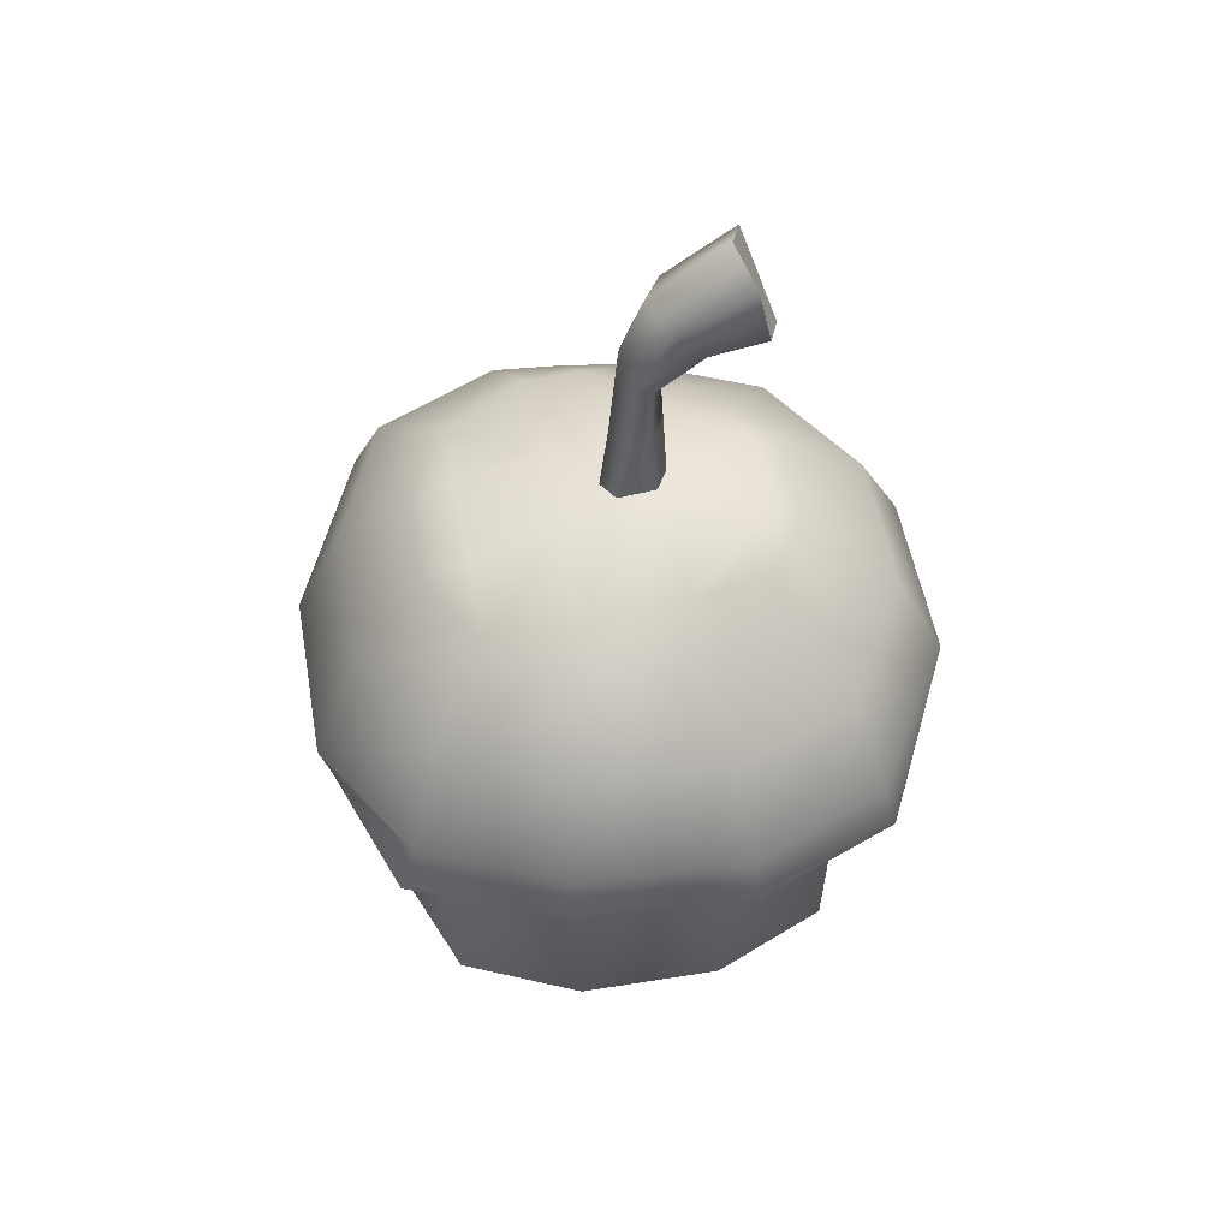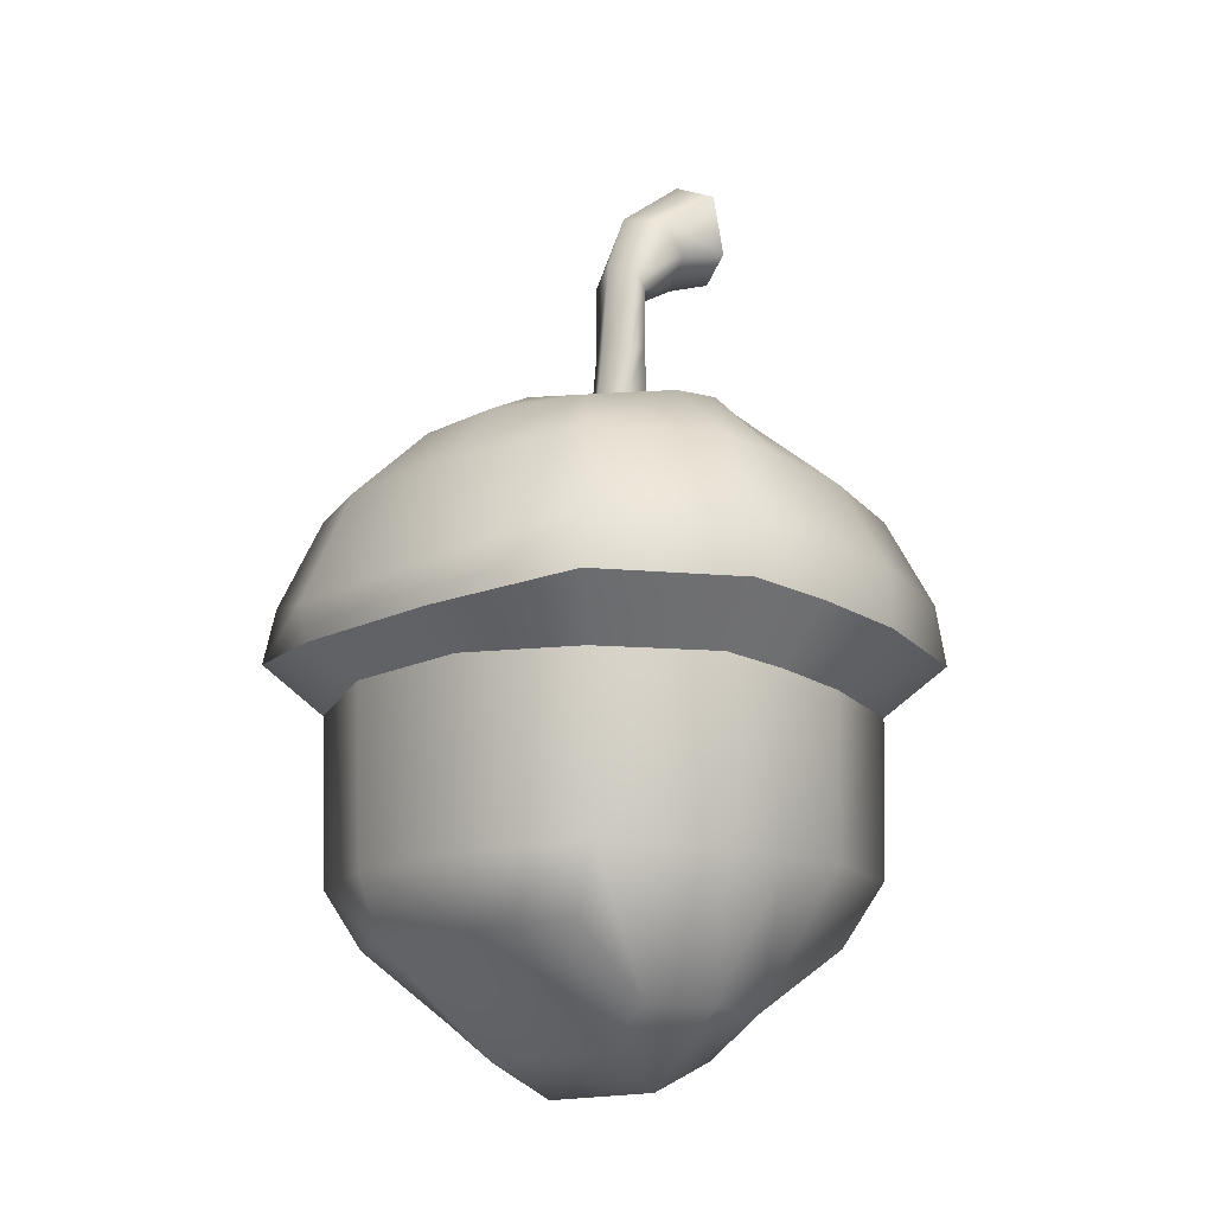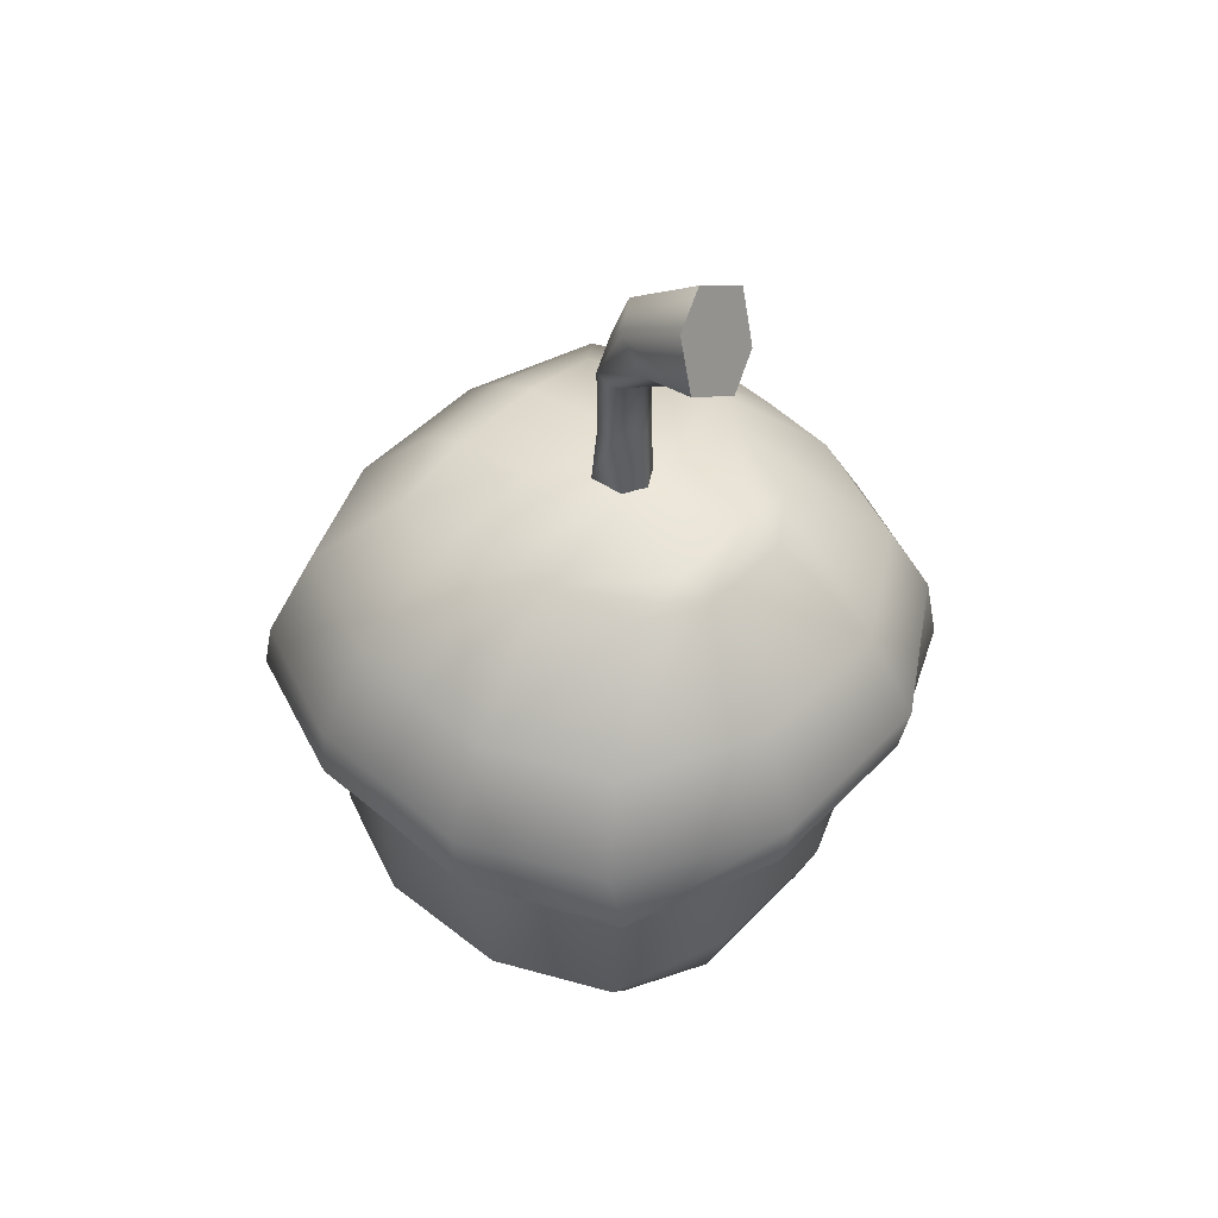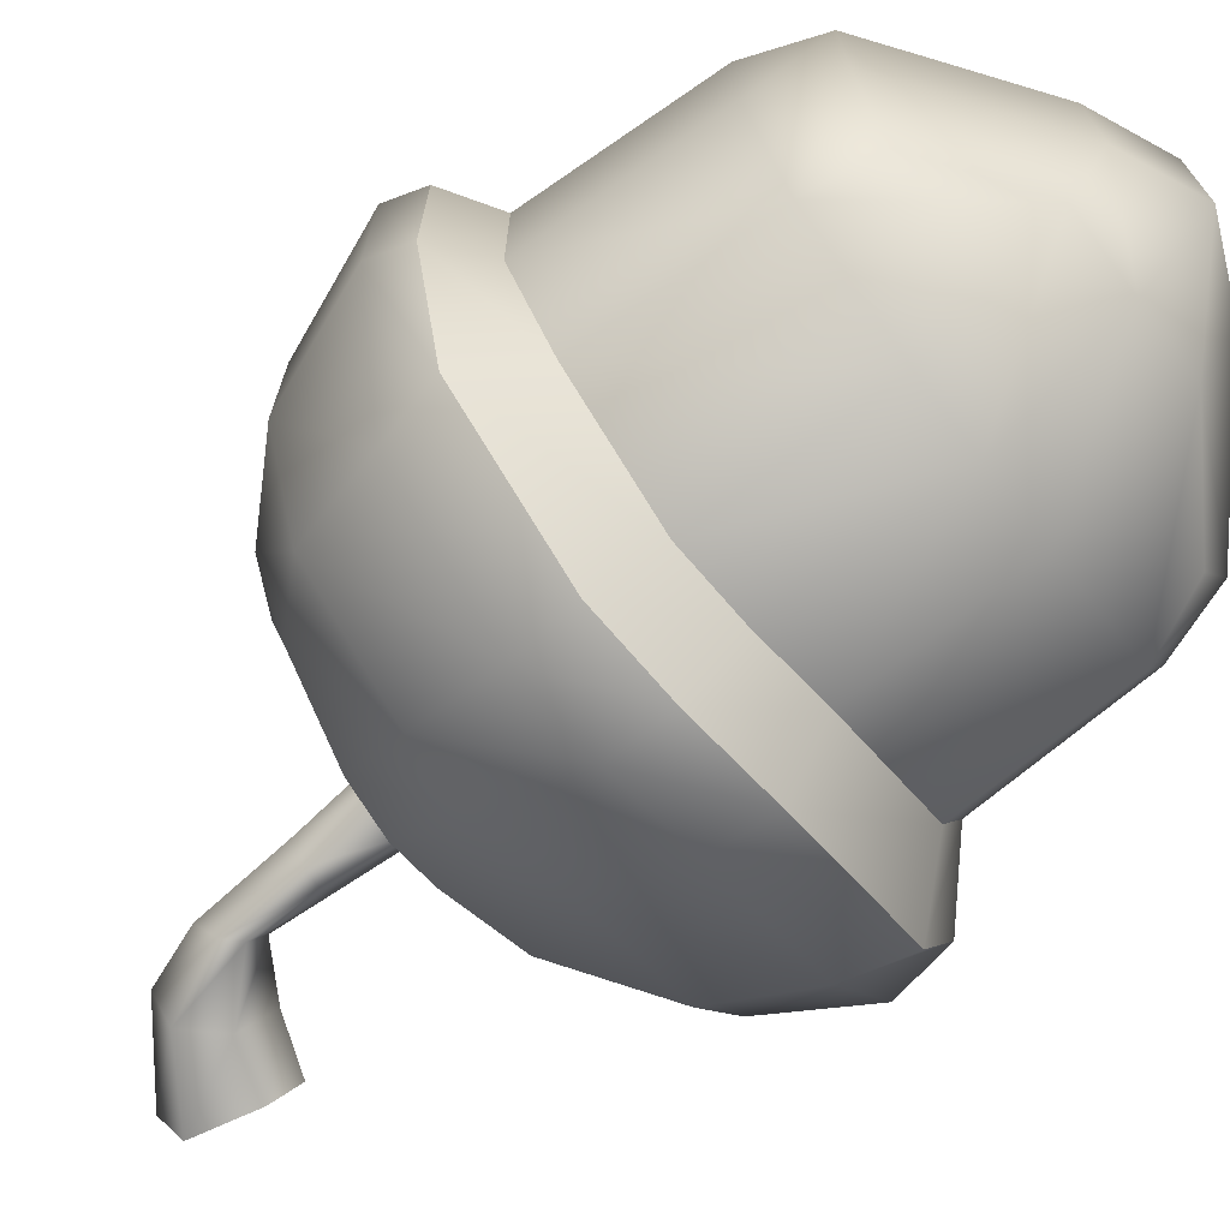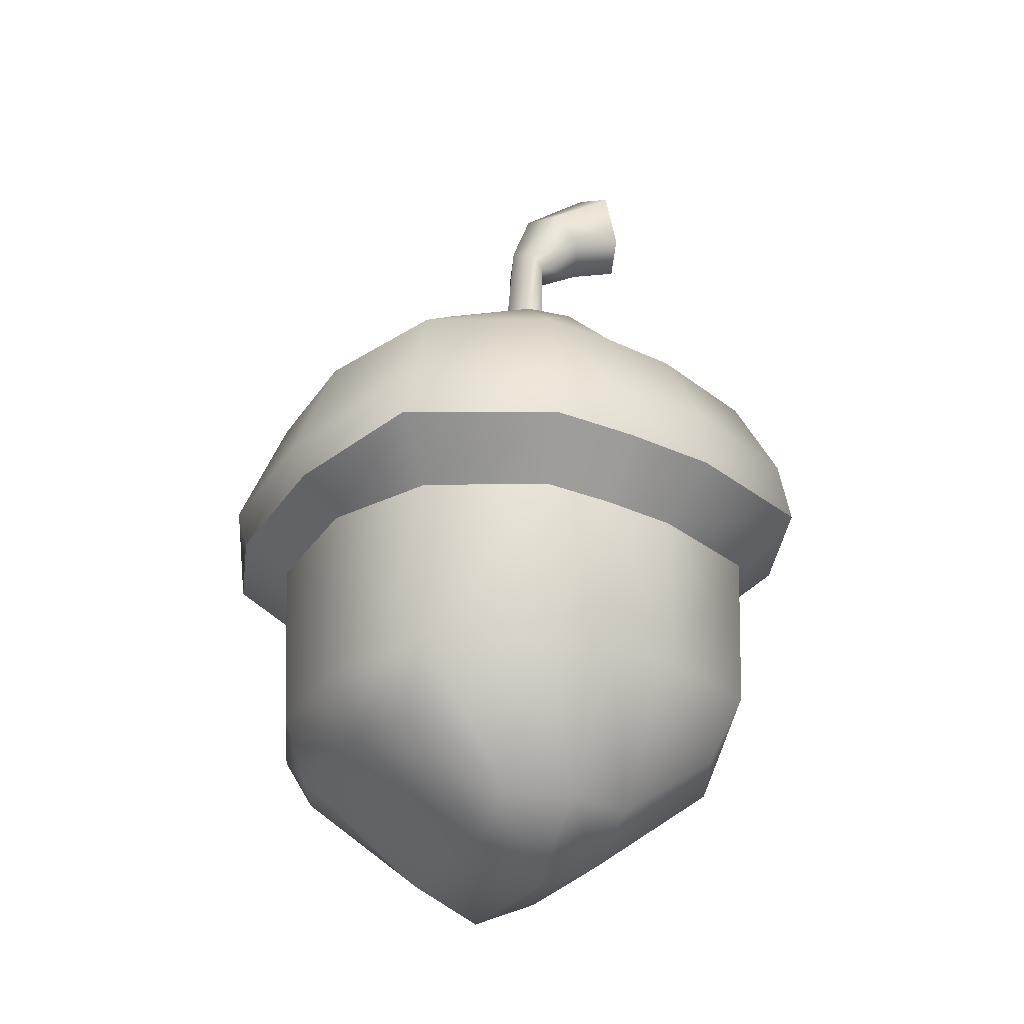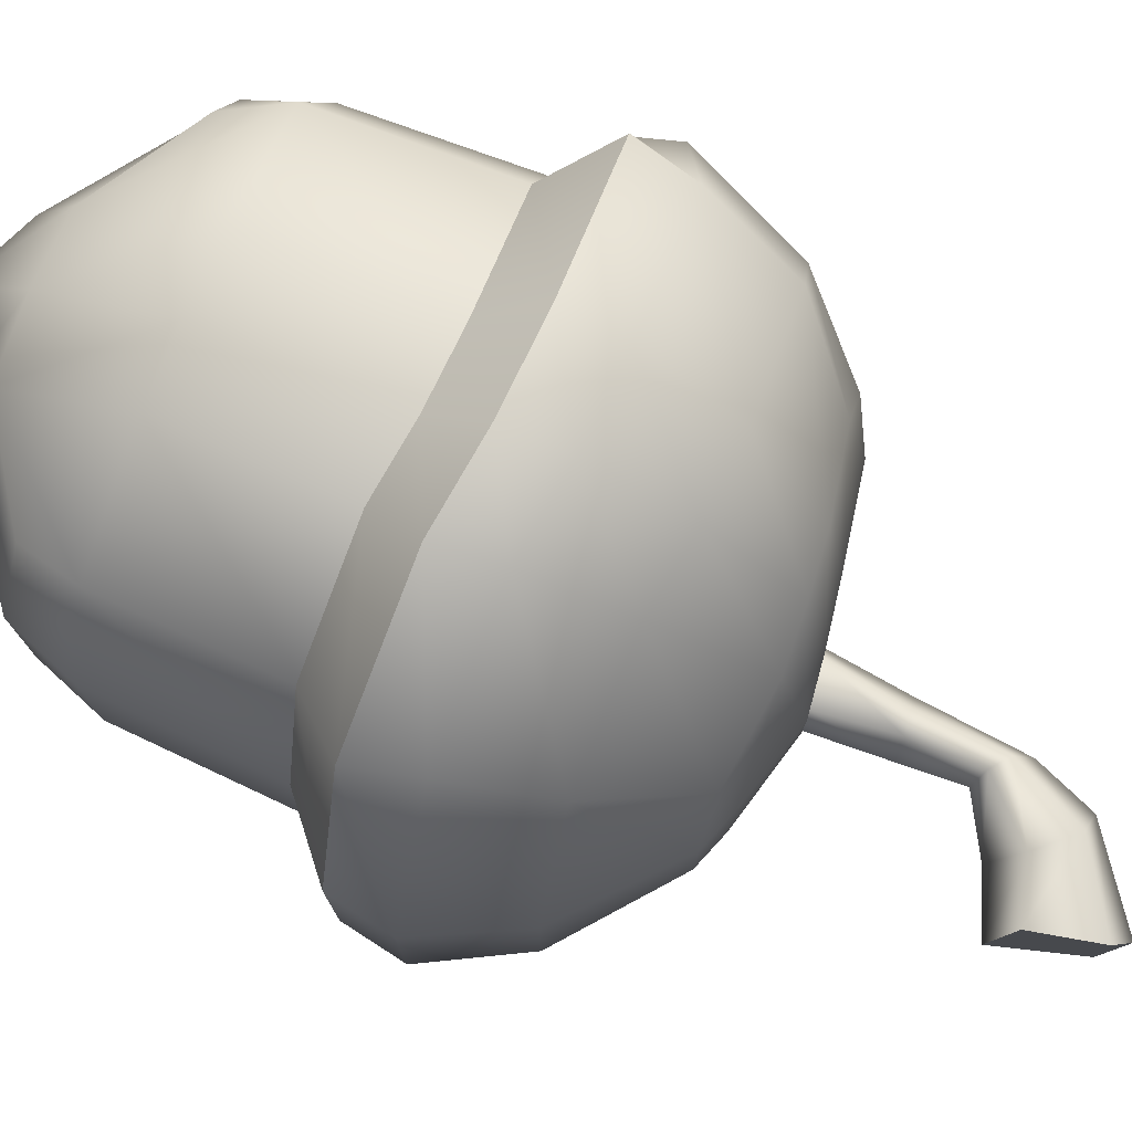
<metadata>
{"format":"obj","ext":"obj","renderer":"f3d","projection":"perspective","resolution":1024,"background":"white","views":[{"elev":51.4,"azim":-9.9,"up":"+Y"},{"elev":-14.6,"azim":-41.6,"up":"+Y"},{"elev":48.4,"azim":41.3,"up":"+Y"},{"elev":-72.4,"azim":-52.9,"up":"+Z"},{"elev":-27.7,"azim":-26.1,"up":"+Y"},{"elev":77.7,"azim":112.4,"up":"+Z"}]}
</metadata>
<code>
g default
v -0.04561 0.02907 0.01641
v -0.01565 0.007031 0.01641
v -0.01565 0.01577 0.03103
v -0.0153 0.04374 0.05469
v -0.04054 0.04374 0.04348
v -0.051 0.04374 0.01641
v 0.04561 0.02907 0.01641
v 0.051 0.04374 0.01641
v 0.04054 0.04374 0.04348
v 0.0153 0.04374 0.05469
v 0.01565 0.01577 0.03103
v 0.01565 0.007031 0.01641
v -0.05274 0.08297 0.01641
v -0.04193 0.08135 0.04348
v -0.01582 0.08236 0.05469
v 0.01582 0.07932 0.05469
v 0.04193 0.07892 0.04348
v 0.05274 0.08034 0.01641
v -0.04193 0.08135 -0.04348
v -0.05274 0.08297 -0.01641
v -0.01582 0.08236 -0.05469
v 0.04193 0.07892 -0.04348
v 0.01582 0.07932 -0.05469
v 0.05274 0.08034 -0.01641
v -0.04561 0.02907 -0.01641
v -0.051 0.04374 -0.01641
v -0.04054 0.04374 -0.04348
v -0.0153 0.04374 -0.05469
v -0.01565 0.01577 -0.03103
v -0.01565 0.007031 -0.01641
v 0.04561 0.02907 -0.01641
v 0.01565 0.007031 -0.01641
v 0.01565 0.01577 -0.03103
v 0.0153 0.04374 -0.05469
v 0.04054 0.04374 -0.04348
v 0.051 0.04374 -0.01641
v -0.03672 0.03022 0.03469
v 0.03672 0.03022 0.03469
v -0.03672 0.03022 -0.03469
v 0.03672 0.03022 -0.03469
v 0 0.01577 0.03442
v 0 0.04374 0.05469
v 0 0.08135 0.05469
v 0 0.08135 -0.05469
v 0 0.04374 -0.05469
v 0 0.01577 -0.03442
v 0 0 -0.01641
v 0 0 0.01641
v -0.05175 0.09299 0.05308
v -0.06268 0.0903 0.02004
v -0.05175 0.09299 -0.05308
v -0.06268 0.0903 -0.02004
v -0.01953 0.09423 0.06677
v -0.01953 0.09423 -0.06677
v 0 0.09299 0.06677
v 0 0.09299 -0.06677
v 0.01953 0.09052 0.06677
v 0.01953 0.09052 -0.06677
v 0.05175 0.09002 0.05308
v 0.05175 0.09002 -0.05308
v 0.06614 0.09176 0.02004
v 0.06614 0.09176 -0.02004
v -0.0427 0.1252 0.0445
v -0.05473 0.1231 0.0168
v -0.0427 0.1252 -0.0445
v -0.05473 0.1231 -0.0168
v -0.01609 0.1265 0.05597
v -0.01609 0.1265 -0.05597
v 4.2e-05 0.1252 0.05597
v 4.2e-05 0.1252 -0.05597
v 0.01617 0.1228 0.05597
v 0.01617 0.1228 -0.05597
v 0.04278 0.1223 0.0445
v 0.04278 0.1223 -0.0445
v 0.05854 0.124 0.0168
v 0.05854 0.124 -0.0168
v -0.03007 0.1387 0.02908
v -0.03966 0.1383 0.01098
v -0.03007 0.1387 -0.02908
v -0.03966 0.1383 -0.01098
v -0.01137 0.1421 0.03658
v -0.01137 0.1421 -0.03658
v -3.2e-05 0.1432 0.0363
v -3.2e-05 0.1432 -0.0363
v 0.01131 0.1438 0.0301
v 0.01131 0.1438 -0.0301
v 0.03001 0.1415 0.02279
v 0.03001 0.1415 -0.02279
v 0.03775 0.1418 0.01098
v 0.03775 0.1418 -0.01098
v -0.04853 0.1059 0.05308
v -0.06503 0.09818 0.02004
v -0.06503 0.09818 -0.02004
v -0.04853 0.1059 -0.05308
v -0.01832 0.1071 -0.06677
v 0 0.1059 -0.06677
v 0.01832 0.1034 -0.06677
v 0.04853 0.1029 -0.05308
v 0.06849 0.1047 -0.02004
v 0.06849 0.1047 0.02004
v 0.04853 0.1029 0.05308
v 0.01832 0.1034 0.06677
v 0 0.1059 0.06677
v -0.01832 0.1071 0.06677
v 0.03001 0.1446 -0.01085
v 0.01131 0.1497 -0.005242
v -3.2e-05 0.1483 -0.005257
v -0.01137 0.1463 -0.01077
v -0.03007 0.1429 -0.01084
v 0.03001 0.1446 0.01081
v 0.01131 0.1497 0.00516
v -3.2e-05 0.1483 0.00518
v -0.01137 0.1463 0.01071
v -0.03007 0.1429 0.0108
v 0.01216 0.1497 -0
v 0.009467 0.1493 -0.004725
v 0.001083 0.1484 -0.004725
v -0.00161 0.148 0
v 0.001083 0.1484 0.004725
v 0.009467 0.1493 0.004725
v 0.01128 0.1649 -0
v 0.007923 0.1647 -0.005816
v 0.003689 0.1643 -0.005816
v 0.000337 0.1641 0
v 0.003689 0.1643 0.005816
v 0.007923 0.1647 0.005816
v 0.01053 0.1773 -0
v 0.007843 0.1787 -0.00614
v 0.00458 0.1814 -0.006908
v 0.002244 0.1853 0
v 0.00458 0.1814 0.006908
v 0.007843 0.1787 0.00614
v 0.02114 0.1835 -0
v 0.01793 0.1889 -0.007932
v 0.0115 0.1959 -0.007932
v 0.006876 0.1973 0
v 0.0115 0.1959 0.007932
v 0.01793 0.1889 0.007932
v 0.03293 0.188 -0
v 0.02976 0.1921 -0.008956
v 0.02676 0.2058 -0.008956
v 0.02359 0.2098 0
v 0.02676 0.2058 0.008956
v 0.02976 0.1921 0.008956
g acorn
f 2 1 25 30
f 1 6 26 25
f 4 3 41 42
f 3 2 48 41
f 6 5 14 13
f 5 4 15 14
f 8 7 31 36
f 7 12 32 31
f 10 9 17 16
f 9 8 18 17
f 20 19 27 26
f 19 21 28 27
f 23 22 35 34
f 22 24 36 35
f 30 29 46 47
f 29 28 45 46
f 4 42 43 15
f 21 44 45 28
f 30 47 48 2
f 8 36 24 18
f 26 6 13 20
f 5 6 1 37
f 1 2 3 37
f 3 4 5 37
f 11 12 7 38
f 7 8 9 38
f 9 10 11 38
f 29 30 25 39
f 25 26 27 39
f 27 28 29 39
f 35 36 31 40
f 31 32 33 40
f 33 34 35 40
f 42 41 11 10
f 43 42 10 16
f 45 44 23 34
f 46 45 34 33
f 47 46 33 32
f 48 47 32 12
f 41 48 12 11
f 78 77 114
f 112 113 81 83
f 111 112 83 85
f 110 111 85 87
f 89 110 87
f 113 114 77 81
f 13 14 49 50
f 19 20 52 51
f 20 13 50 52
f 15 43 55 53
f 44 21 54 56
f 43 16 57 55
f 23 44 56 58
f 16 17 59 57
f 22 23 58 60
f 17 18 61 59
f 18 24 62 61
f 24 22 60 62
f 14 15 53 49
f 21 19 51 54
f 50 49 91 92
f 51 52 93 94
f 52 50 92 93
f 53 55 103 104
f 56 54 95 96
f 55 57 102 103
f 58 56 96 97
f 57 59 101 102
f 60 58 97 98
f 59 61 100 101
f 61 62 99 100
f 62 60 98 99
f 49 53 104 91
f 54 51 94 95
f 64 63 77 78
f 65 66 80 79
f 66 64 78 80
f 67 69 83 81
f 70 68 82 84
f 69 71 85 83
f 72 70 84 86
f 71 73 87 85
f 74 72 86 88
f 73 75 89 87
f 75 76 90 89
f 76 74 88 90
f 63 67 81 77
f 68 65 79 82
f 92 91 63 64
f 93 92 64 66
f 94 93 66 65
f 95 94 65 68
f 96 95 68 70
f 97 96 70 72
f 98 97 72 74
f 99 98 74 76
f 100 99 76 75
f 101 100 75 73
f 102 101 73 71
f 103 102 71 69
f 104 103 69 67
f 91 104 67 63
f 88 105 90
f 86 106 105 88
f 84 107 106 86
f 82 108 107 84
f 79 109 108 82
f 80 109 79
f 90 105 110 89
f 105 106 111 110
f 107 108 113 112
f 108 109 114 113
f 78 114 109 80
f 107 112 111 106
f 115 116 122 121
f 116 117 123 122
f 117 118 124 123
f 118 119 125 124
f 119 120 126 125
f 120 115 121 126
f 121 122 128 127
f 122 123 129 128
f 123 124 130 129
f 124 125 131 130
f 125 126 132 131
f 126 121 127 132
f 127 128 134 133
f 128 129 135 134
f 129 130 136 135
f 130 131 137 136
f 131 132 138 137
f 132 127 133 138
f 133 134 140 139
f 134 135 141 140
f 135 136 142 141
f 136 137 143 142
f 137 138 144 143
f 138 133 139 144
f 139 140 141 142
f 139 142 143 144

</code>
